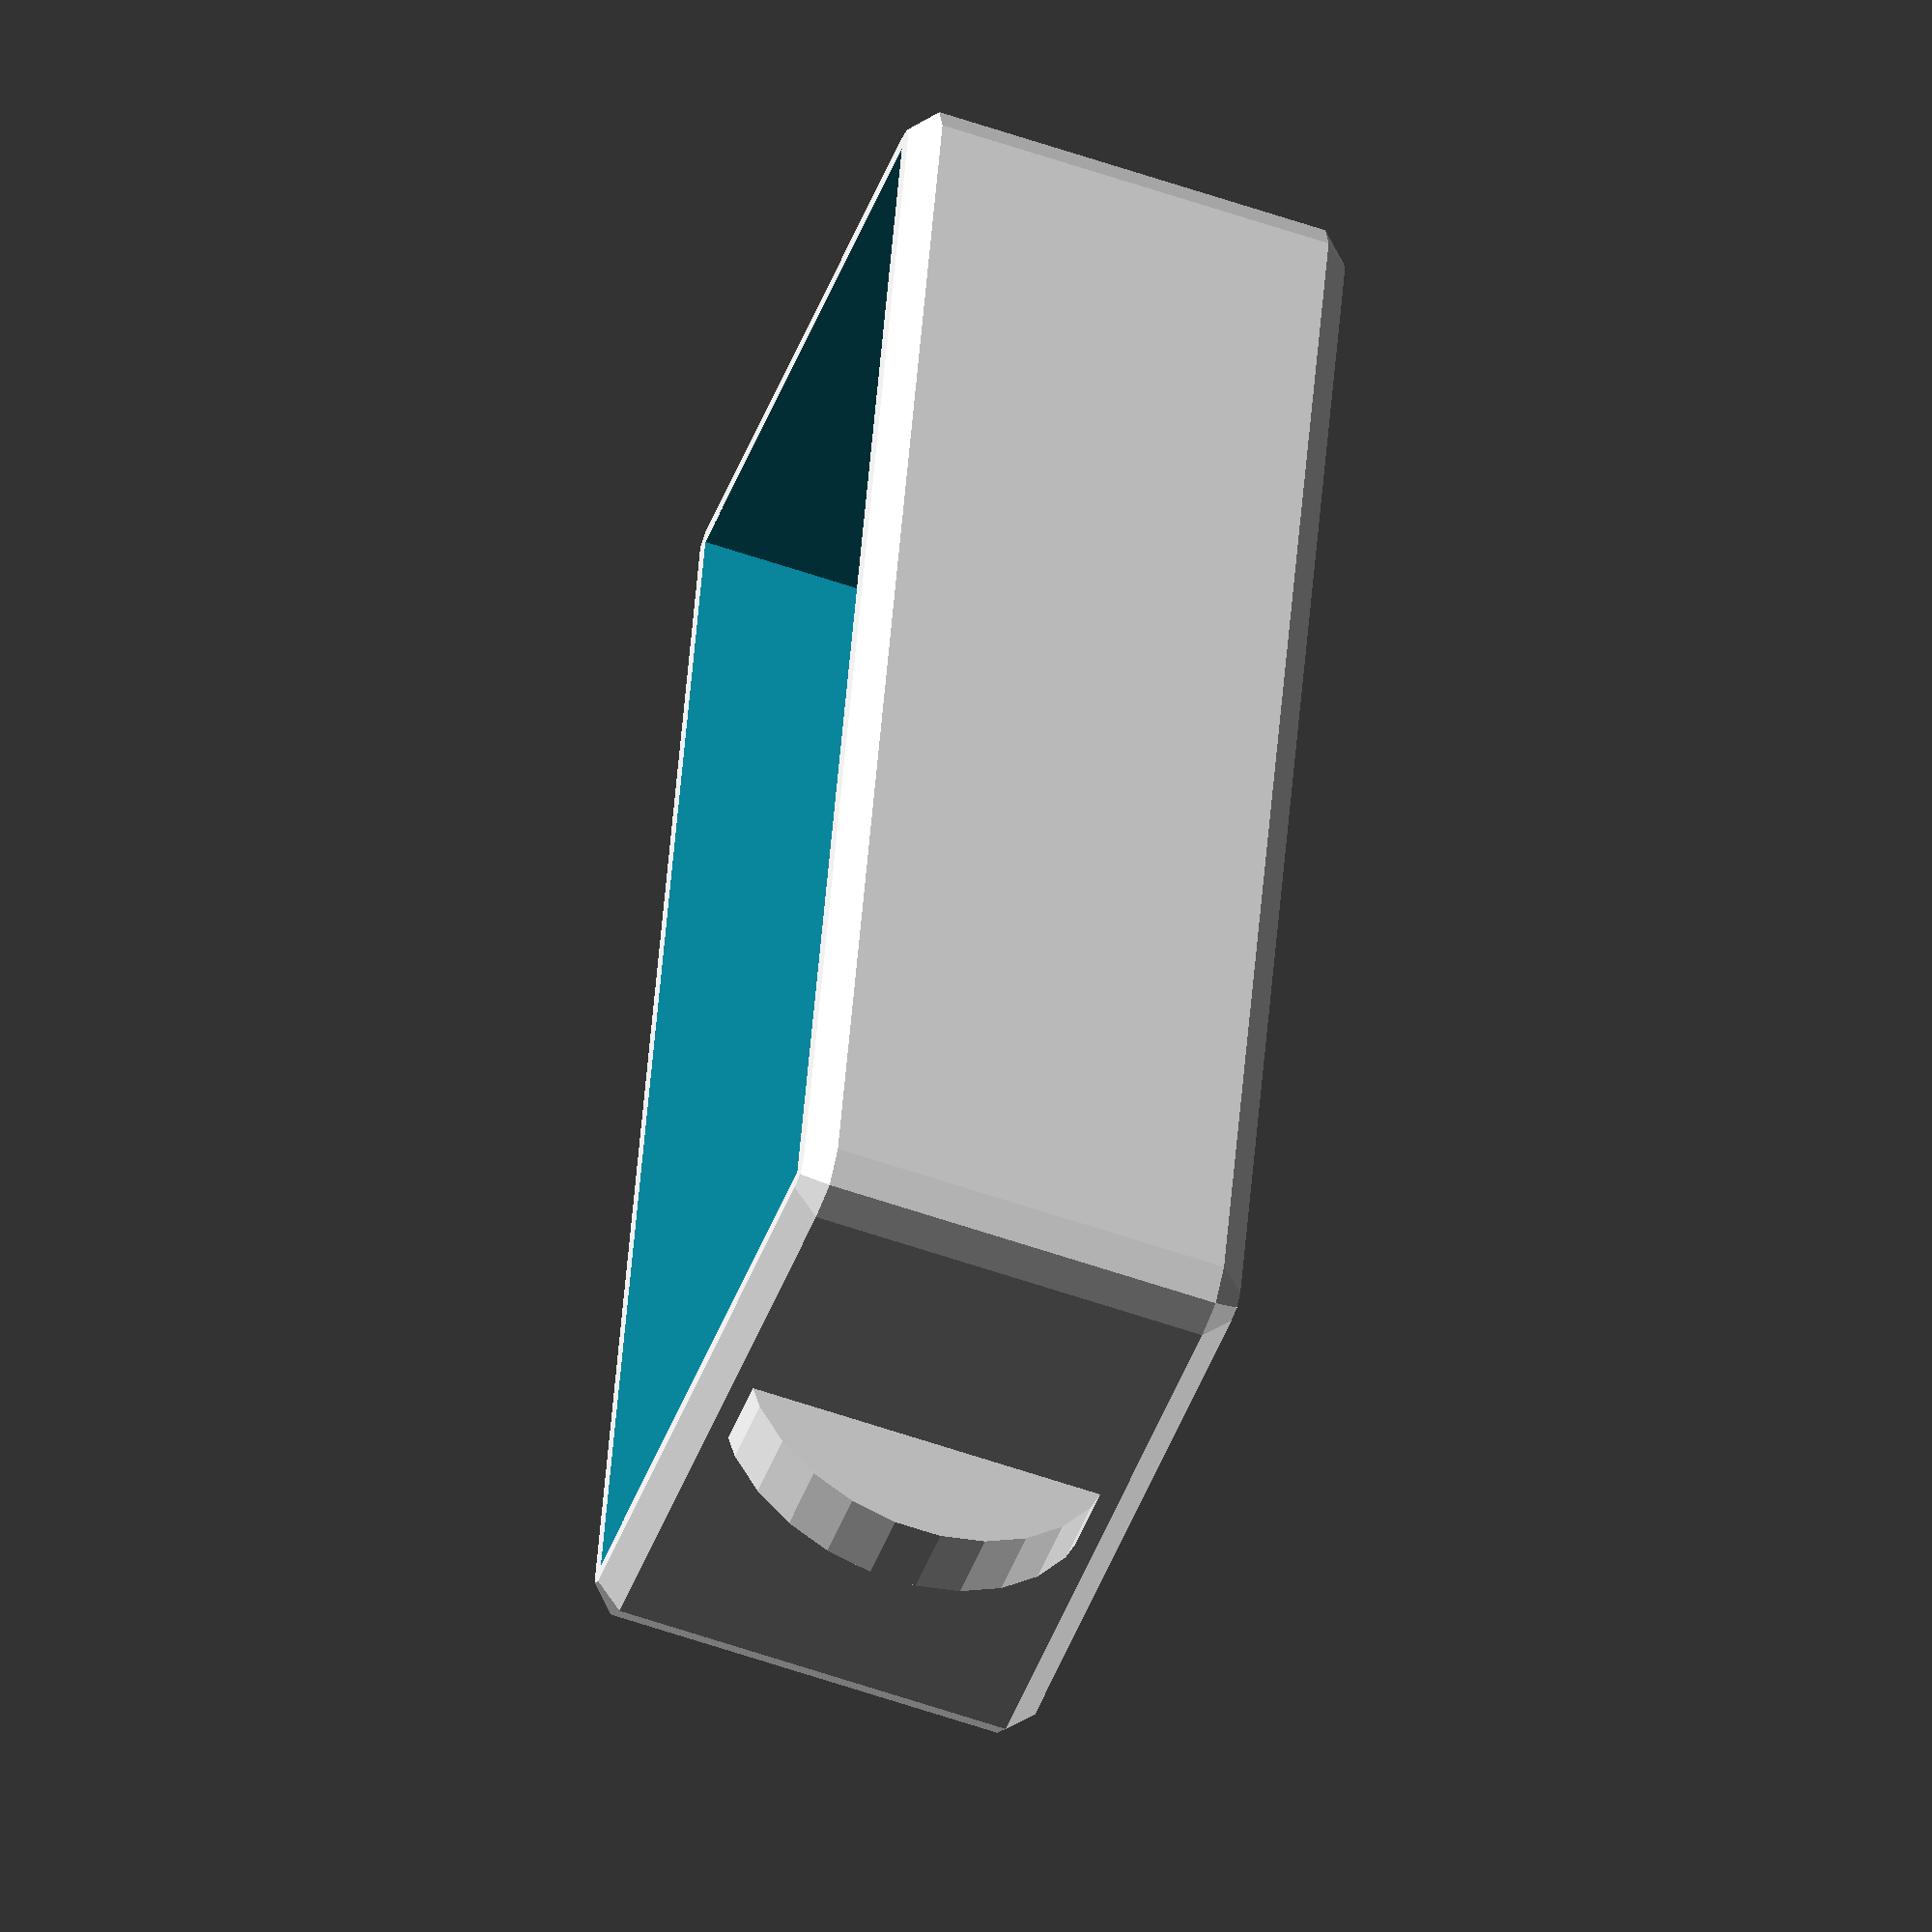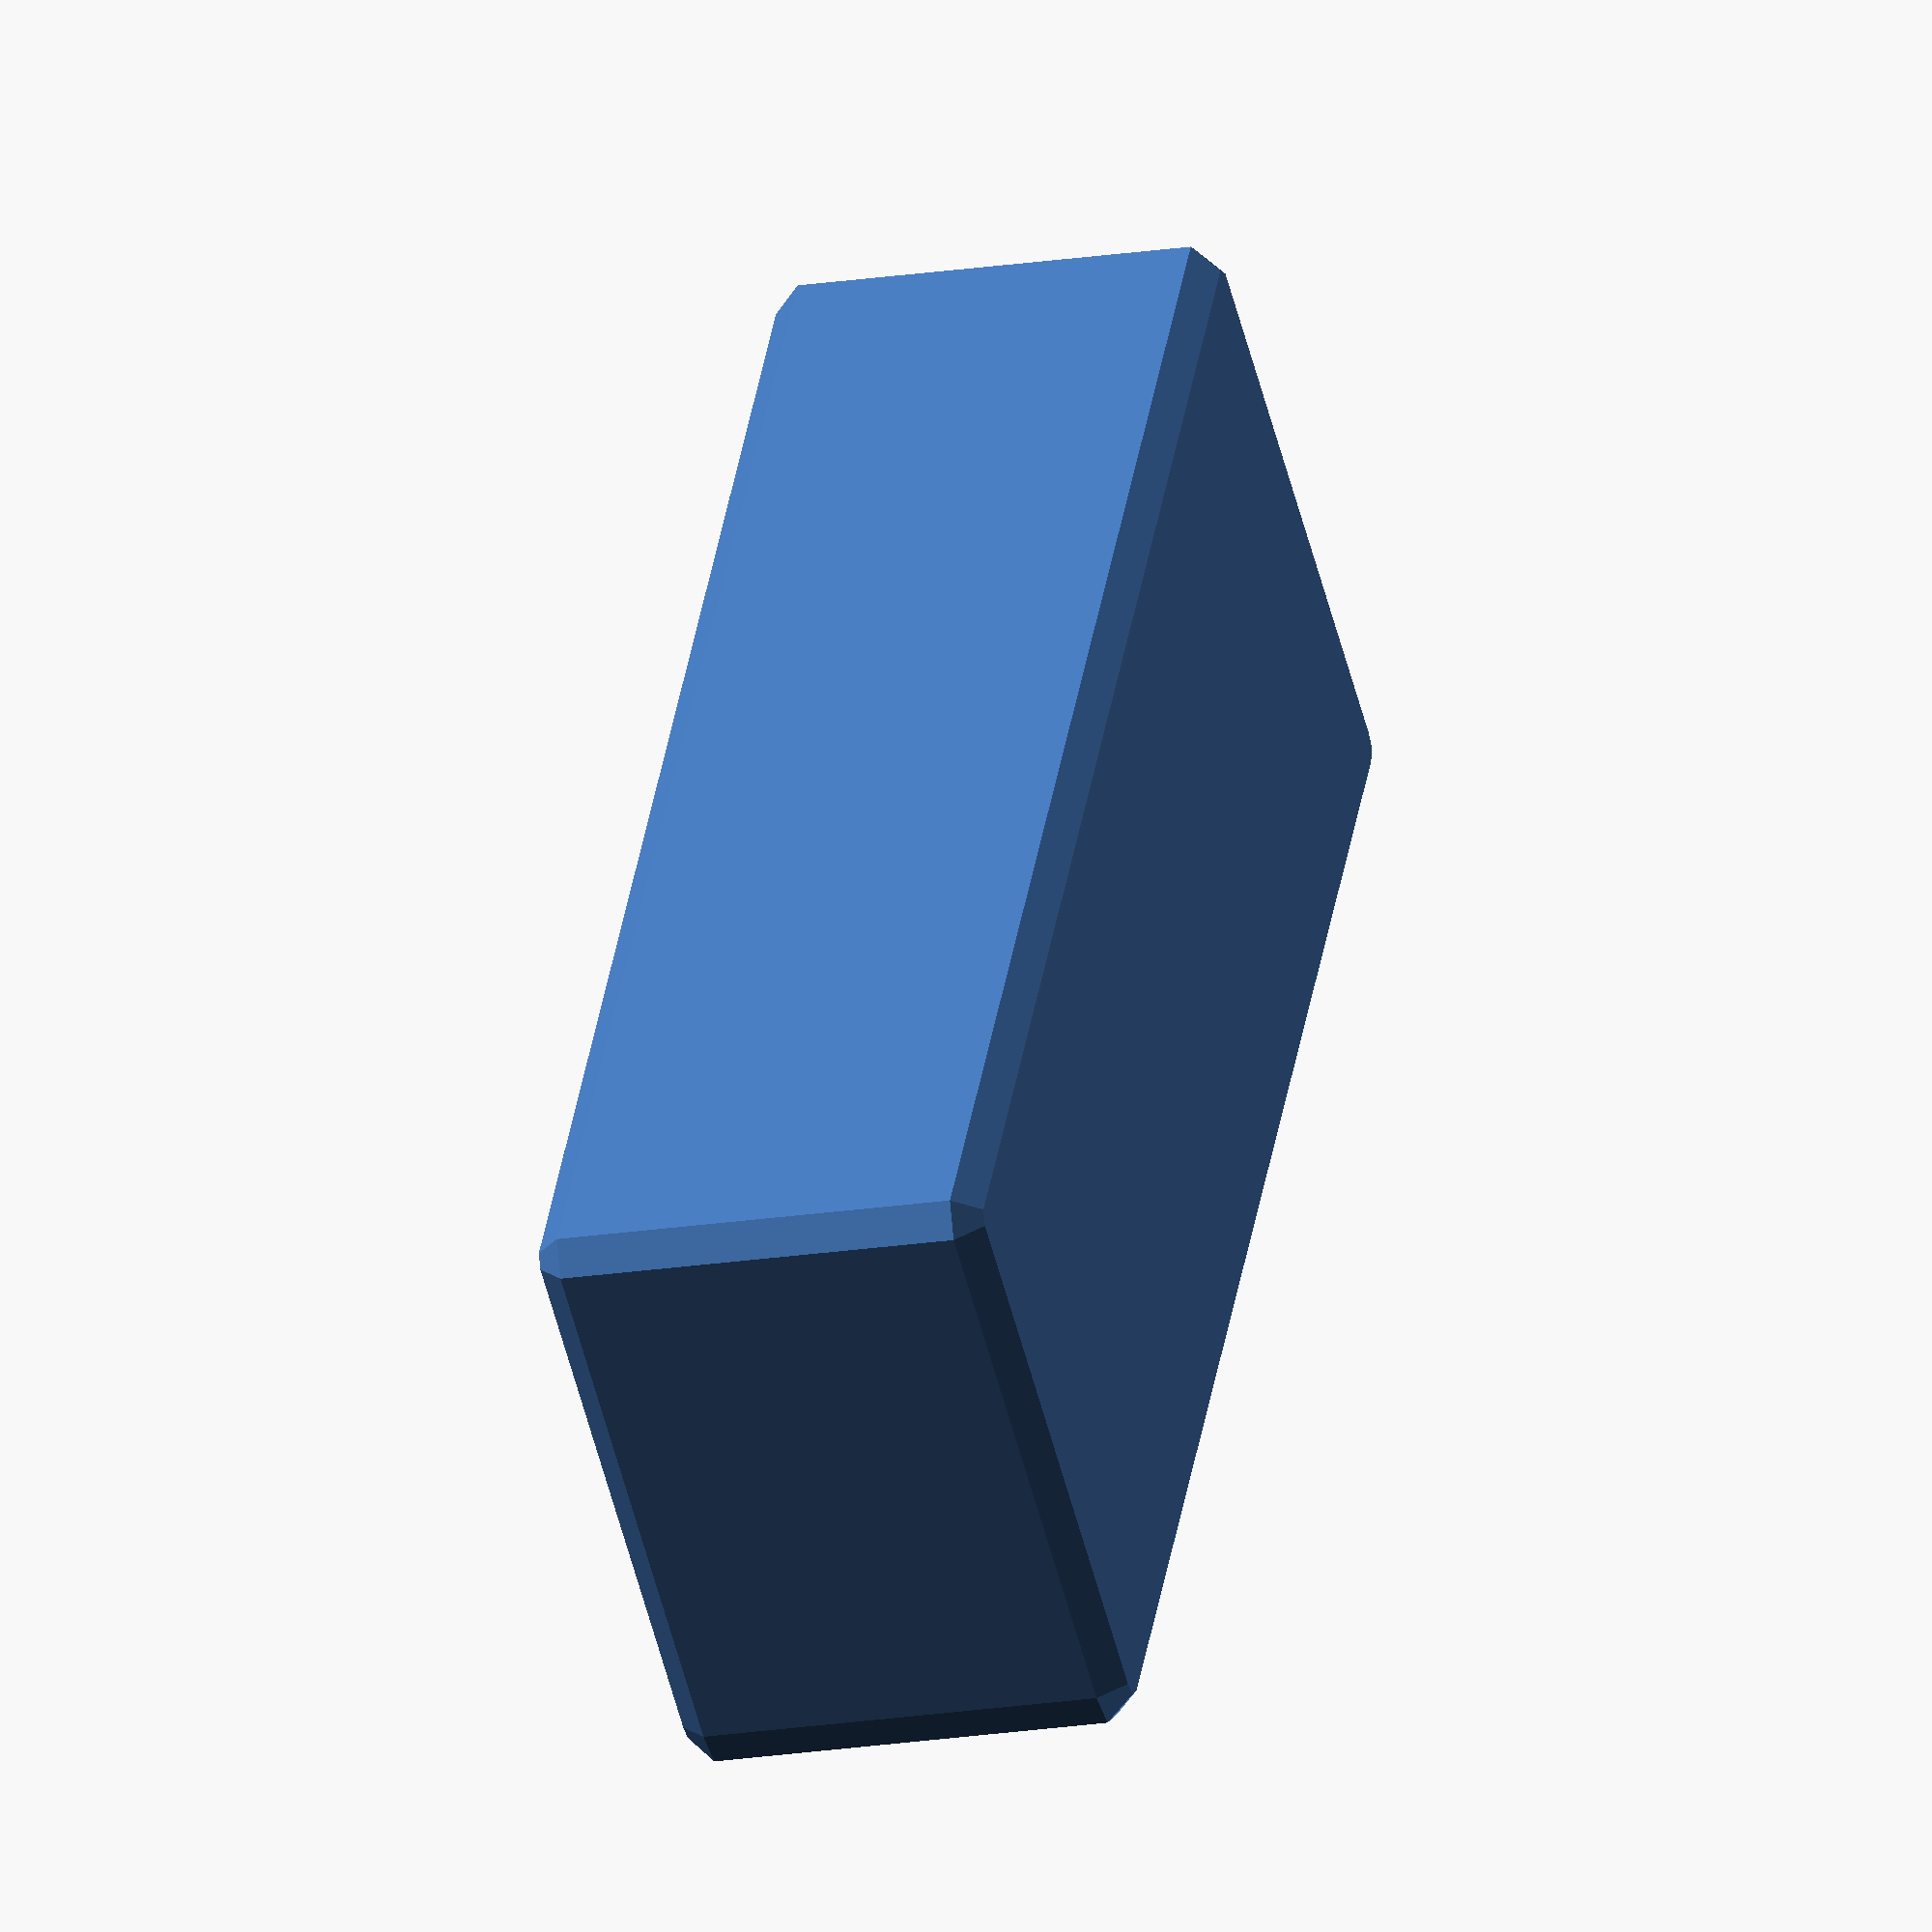
<openscad>
//$fa=5; $fs=0.1;

// параметры рамы ящиков
step=17.5;
boxW=step*8-10;
cellH=20;
cellW=(boxW-15)/4;
offsY=-step*2+5;
depth=step*4-5;

// параметры ящиков
W=cellW-1; 
H=cellH-1;
L=depth-1;
wall=2;

R=2; // радиус сферы скругления

module box(){

difference(){
	union(){
		hull(){ //внешнее
			translate([-W/2+R, -L/2+R, R]) sphere(r=R, center=true);
			translate([W/2-R, -L/2+R, R]) sphere(r=R, center=true);
			translate([-W/2+R, L/2-R, R]) sphere(r=R, center=true);
			translate([W/2-R, L/2-R, R]) sphere(r=R, center=true);

			translate([-W/2+R, -L/2+R, H-R]) sphere(r=R, center=true);
			translate([W/2-R, -L/2+R, H-R]) sphere(r=R, center=true);
			translate([-W/2+R, L/2-R, H-R]) sphere(r=R, center=true);
			translate([W/2-R, L/2-R, H-R]) sphere(r=R, center=true);
		} 

		translate([0, -L/2+3, H/2]) rotate([0, 90, 0]) cylinder(h=3, r=8, center=true); // ручка
	}

	union(){
		translate([0,0,H/2+wall]) cube([W-2*wall, L-2*wall, H-wall], center=true);
	}
}

}

box();
</openscad>
<views>
elev=237.7 azim=191.9 roll=109.9 proj=o view=wireframe
elev=199.0 azim=327.0 roll=73.2 proj=o view=wireframe
</views>
